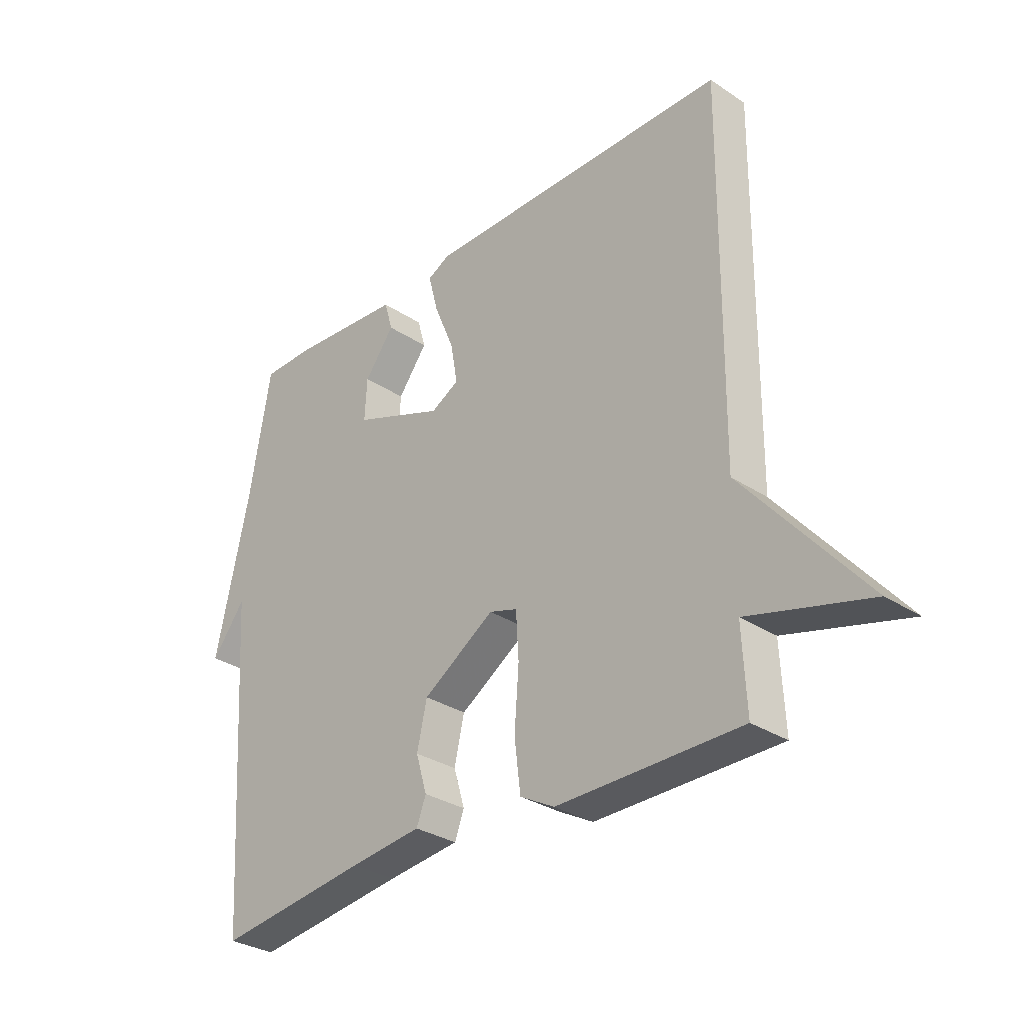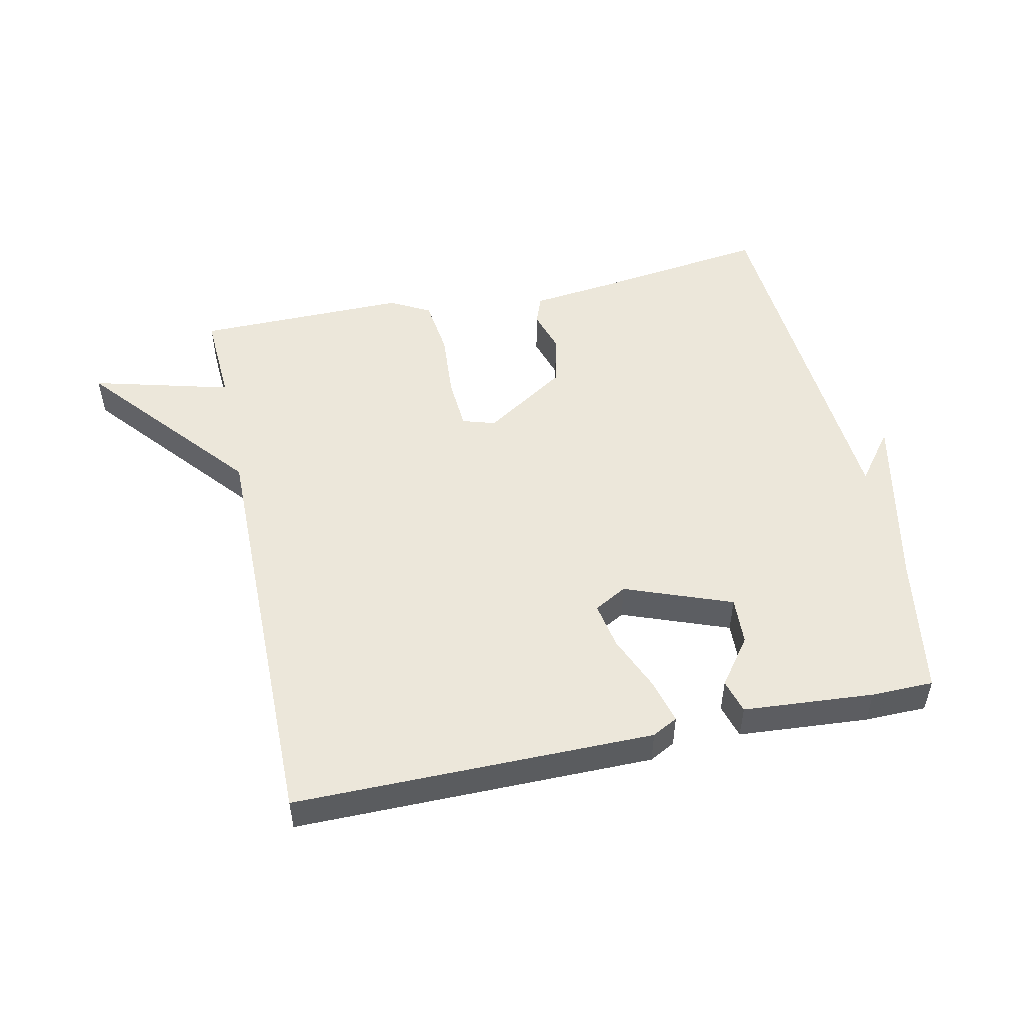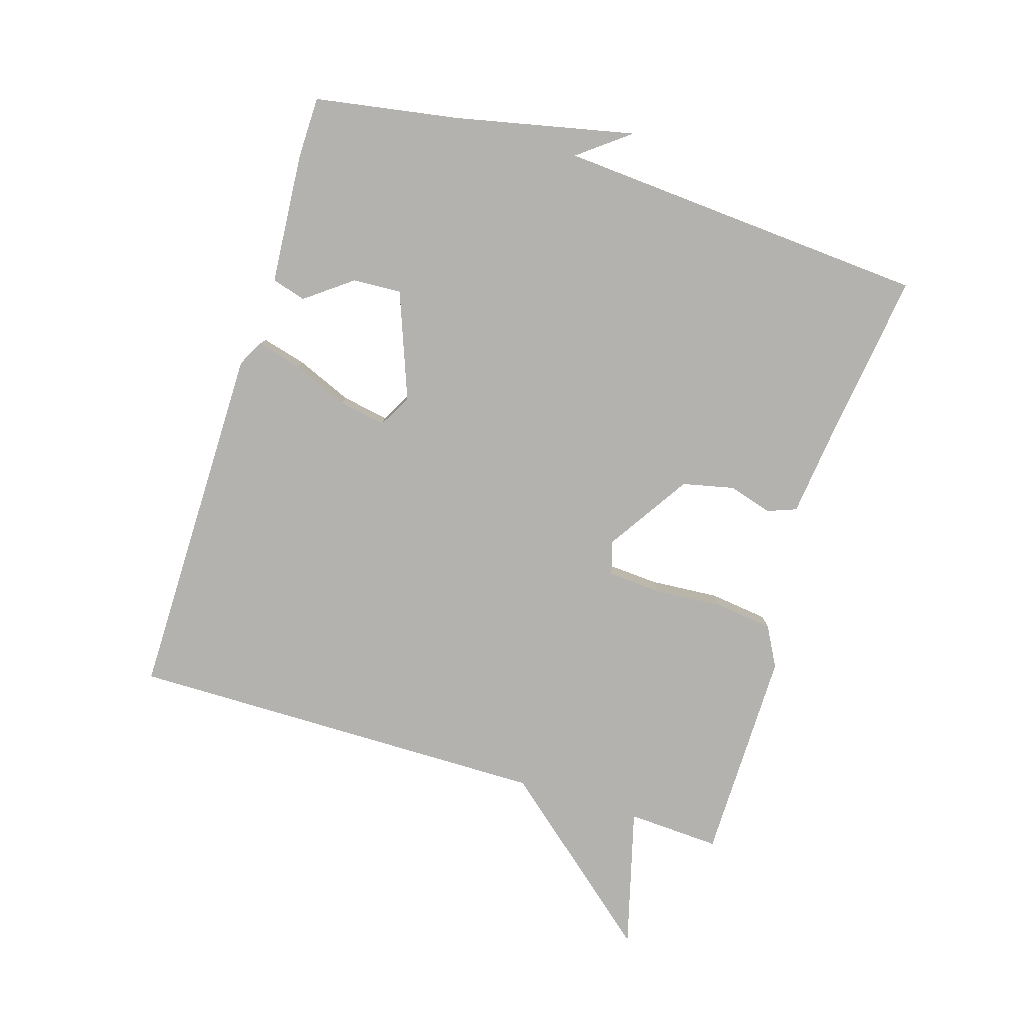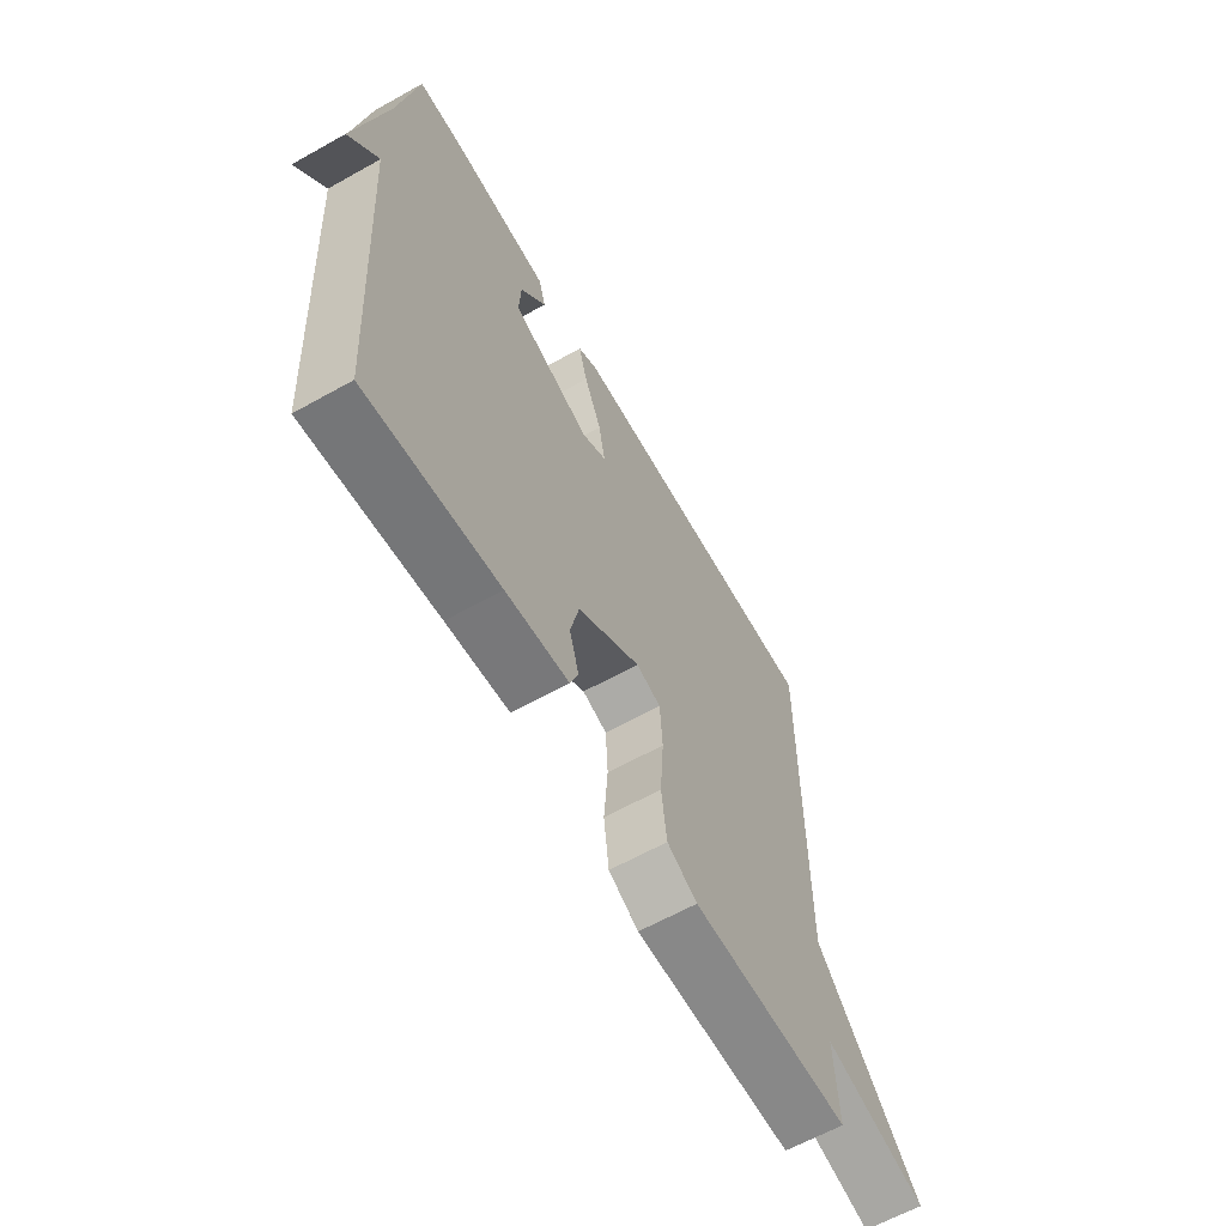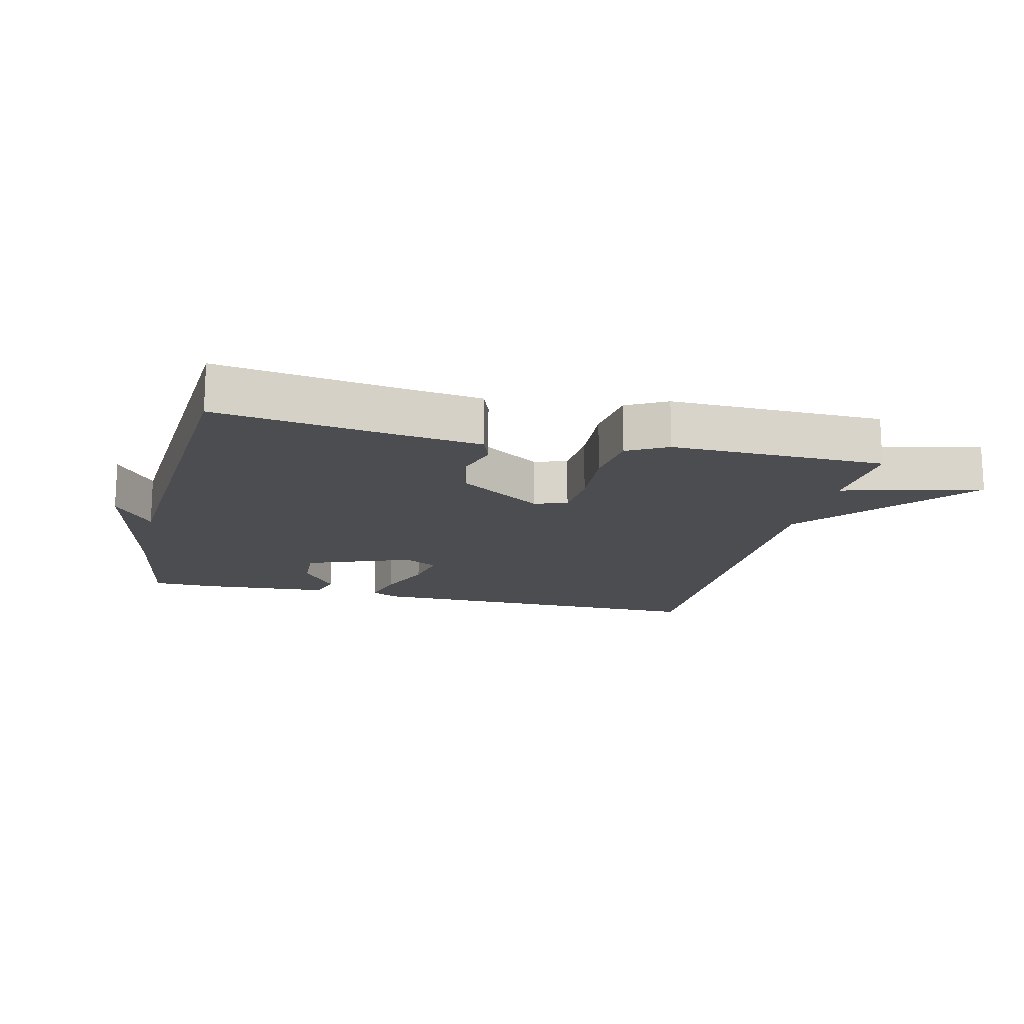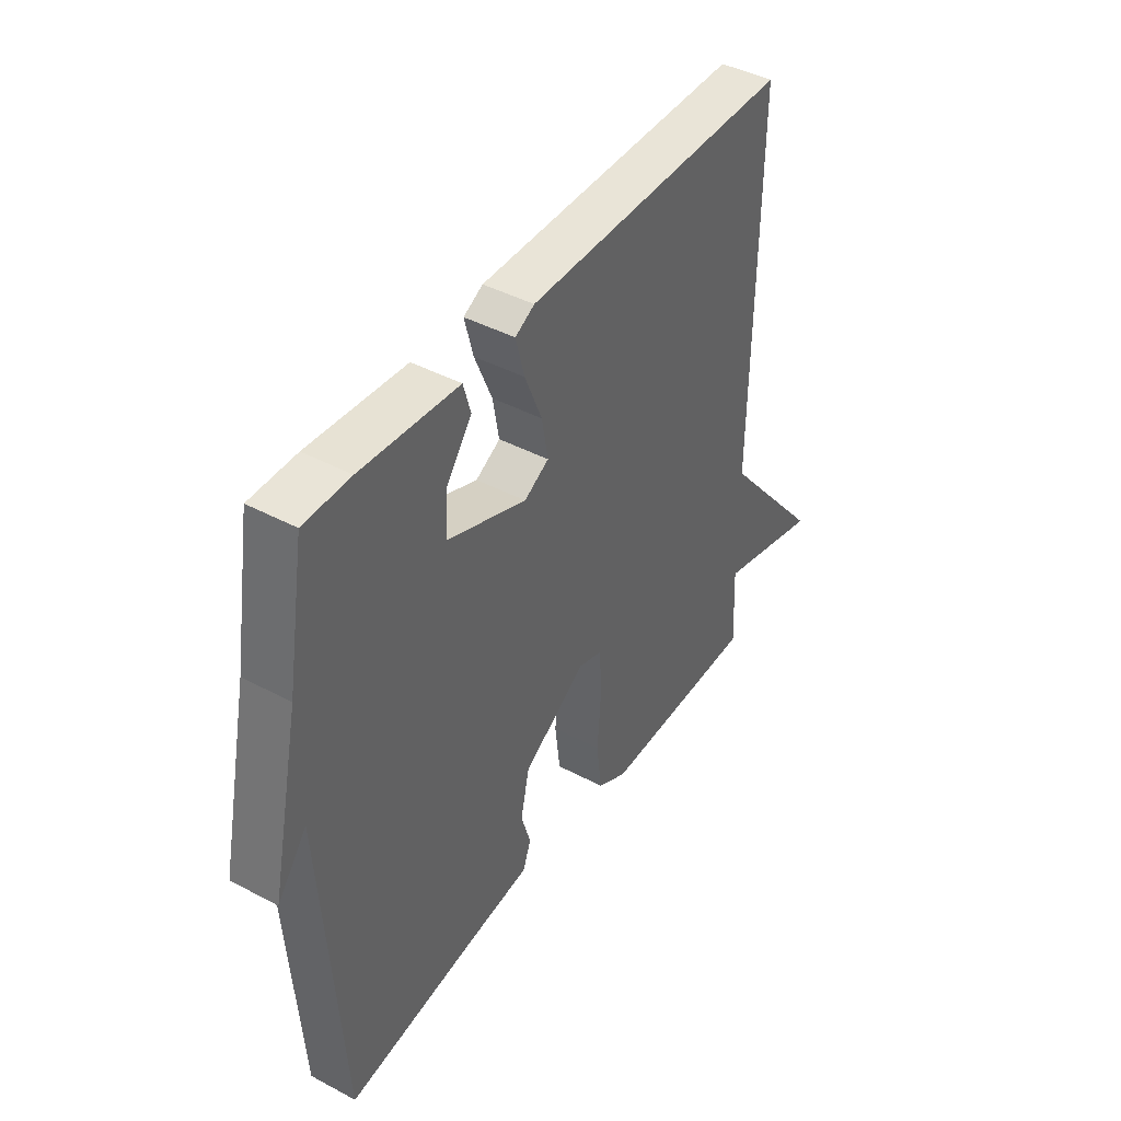
<metadata>
{"format":"obj","ext":"obj","renderer":"f3d","projection":"perspective","resolution":1024,"background":"white","views":[{"elev":-31.1,"azim":-133.3,"up":"+Z"},{"elev":50.6,"azim":-12.3,"up":"+Y"},{"elev":-79.8,"azim":72.7,"up":"+Y"},{"elev":-63.0,"azim":119.5,"up":"+Z"},{"elev":-16.1,"azim":166.3,"up":"+Y"},{"elev":43.0,"azim":122.2,"up":"+Z"}]}
</metadata>
<code>
v -0.5 0.07 -0.5
v -0.493 0.07 -0.356
v -0.709 0.07 -0.414
v -0.493 0.07 -0.156
v -0.5 0.07 0.5
v 0.056 0.07 0.5
v 0.096 0.07 0.479
v 0.078 0.07 0.41
v 0.042 0.07 0.323
v 0.029 0.07 0.25
v 0.08 0.07 0.222
v 0.245 0.07 0.285
v 0.241 0.07 0.36
v 0.187 0.07 0.432
v 0.202 0.07 0.485
v 0.404 0.07 0.501
v 0.5 0.07 0.5
v 0.538 0.07 0.278
v 0.599 0.07 -0.001
v 0.538 0.07 0.078
v 0.5 0.07 -0.5
v 0.226 0.07 -0.464
v 0.096 0.07 -0.449
v 0.079 0.07 -0.404
v 0.099 0.07 -0.337
v 0.081 0.07 -0.257
v -0.049 0.07 -0.173
v -0.1 0.07 -0.189
v -0.105 0.07 -0.271
v -0.097 0.07 -0.378
v -0.108 0.07 -0.468
v -0.17 0.07 -0.502
v -0.5 0 -0.5
v -0.493 0 -0.356
v -0.709 0 -0.414
v -0.493 0 -0.156
v -0.5 0 0.5
v 0.056 0 0.5
v 0.096 0 0.479
v 0.078 0 0.41
v 0.042 0 0.323
v 0.029 0 0.25
v 0.08 0 0.222
v 0.245 0 0.285
v 0.241 0 0.36
v 0.187 0 0.432
v 0.202 0 0.485
v 0.404 0 0.501
v 0.5 0 0.5
v 0.538 0 0.278
v 0.599 0 -0.001
v 0.538 0 0.078
v 0.5 0 -0.5
v 0.226 0 -0.464
v 0.096 0 -0.449
v 0.079 0 -0.404
v 0.099 0 -0.337
v 0.081 0 -0.257
v -0.049 0 -0.173
v -0.1 0 -0.189
v -0.105 0 -0.271
v -0.097 0 -0.378
v -0.108 0 -0.468
v -0.17 0 -0.502
f 32 1 2
f 31 32 2
f 30 31 2
f 29 30 2
f 28 29 2
f 22 23 24 25
f 22 25 26
f 21 22 26
f 20 21 26
f 18 19 20
f 17 18 20
f 16 17 20
f 15 16 20
f 14 15 20
f 13 14 20
f 12 13 20
f 20 26 27
f 12 20 27
f 11 12 27
f 7 8 9
f 6 7 9
f 5 6 9
f 4 5 9
f 4 9 10
f 3 4 10
f 2 3 10
f 28 2 10
f 10 11 27 28
f 34 33 64
f 34 64 63
f 34 63 62
f 34 62 61
f 34 61 60
f 57 56 55 54
f 58 57 54
f 58 54 53
f 58 53 52
f 52 51 50
f 52 50 49
f 52 49 48
f 52 48 47
f 52 47 46
f 52 46 45
f 52 45 44
f 59 58 52
f 59 52 44
f 59 44 43
f 41 40 39
f 41 39 38
f 41 38 37
f 41 37 36
f 42 41 36
f 42 36 35
f 42 35 34
f 42 34 60
f 60 59 43 42
f 1 33 34 2
f 2 34 35 3
f 3 35 36 4
f 4 36 37 5
f 5 37 38 6
f 6 38 39 7
f 7 39 40 8
f 8 40 41 9
f 9 41 42 10
f 10 42 43 11
f 11 43 44 12
f 12 44 45 13
f 13 45 46 14
f 14 46 47 15
f 15 47 48 16
f 16 48 49 17
f 17 49 50 18
f 18 50 51 19
f 19 51 52 20
f 20 52 53 21
f 21 53 54 22
f 22 54 55 23
f 23 55 56 24
f 24 56 57 25
f 25 57 58 26
f 26 58 59 27
f 27 59 60 28
f 28 60 61 29
f 29 61 62 30
f 30 62 63 31
f 31 63 64 32
f 32 64 33 1

</code>
